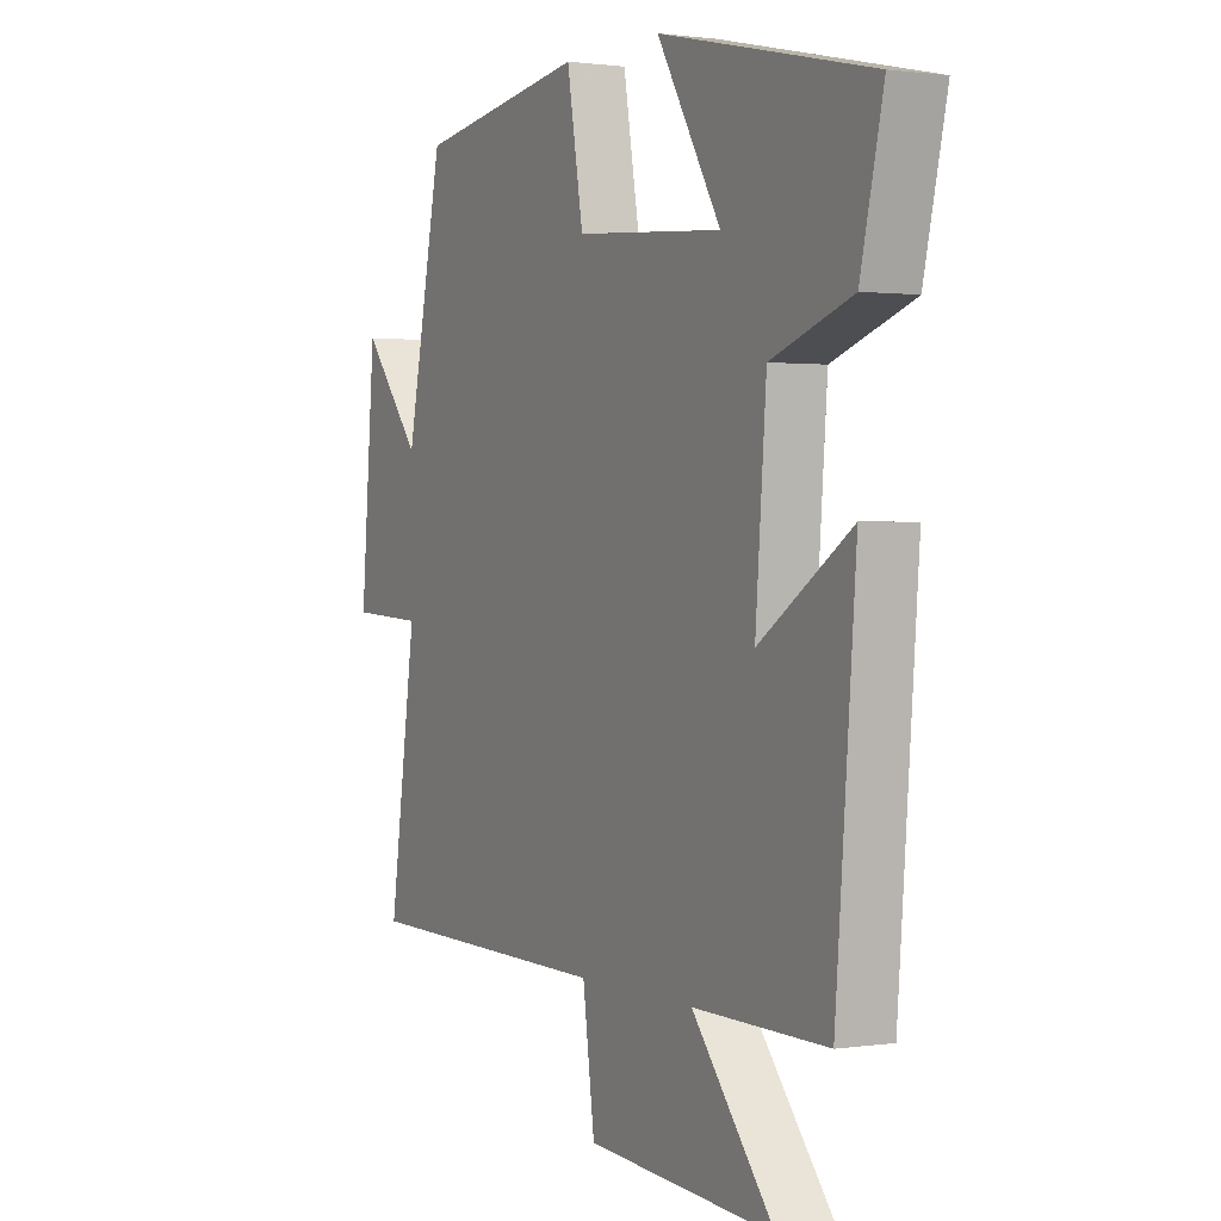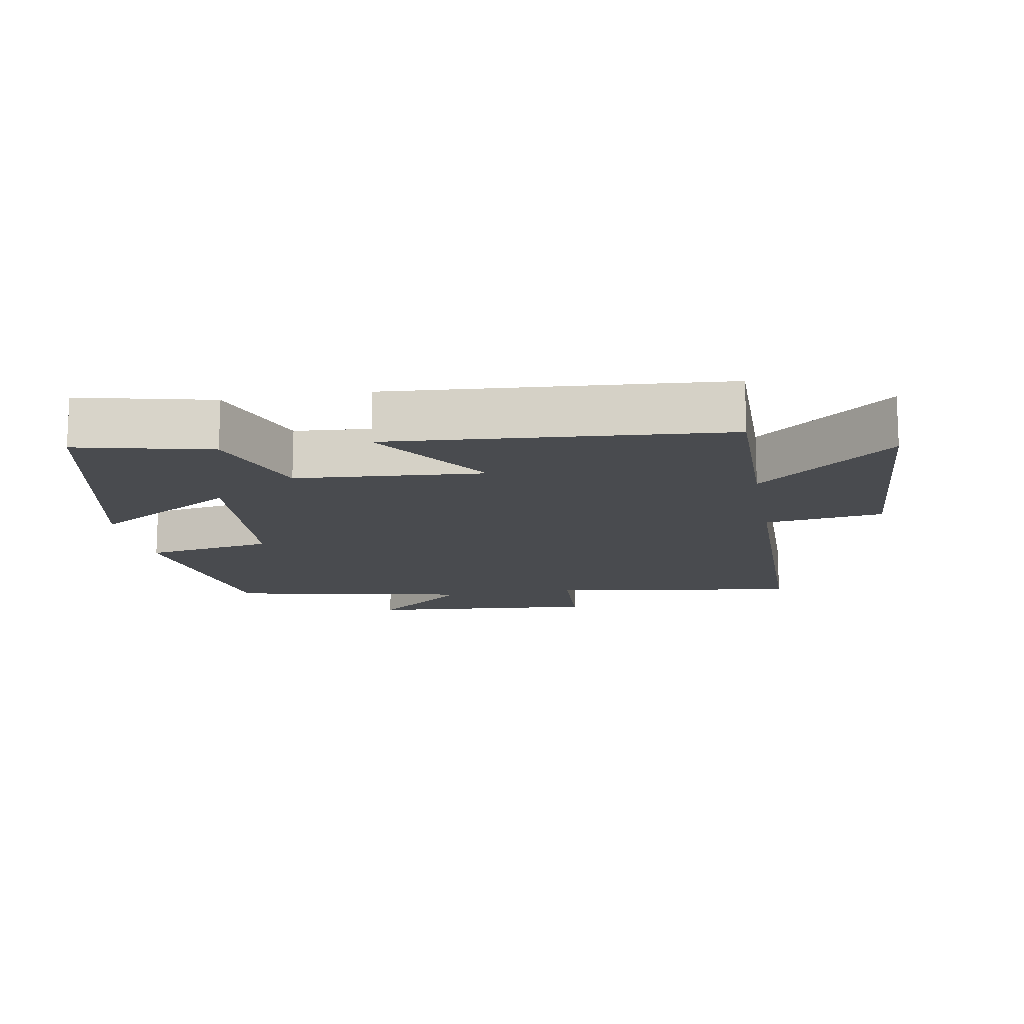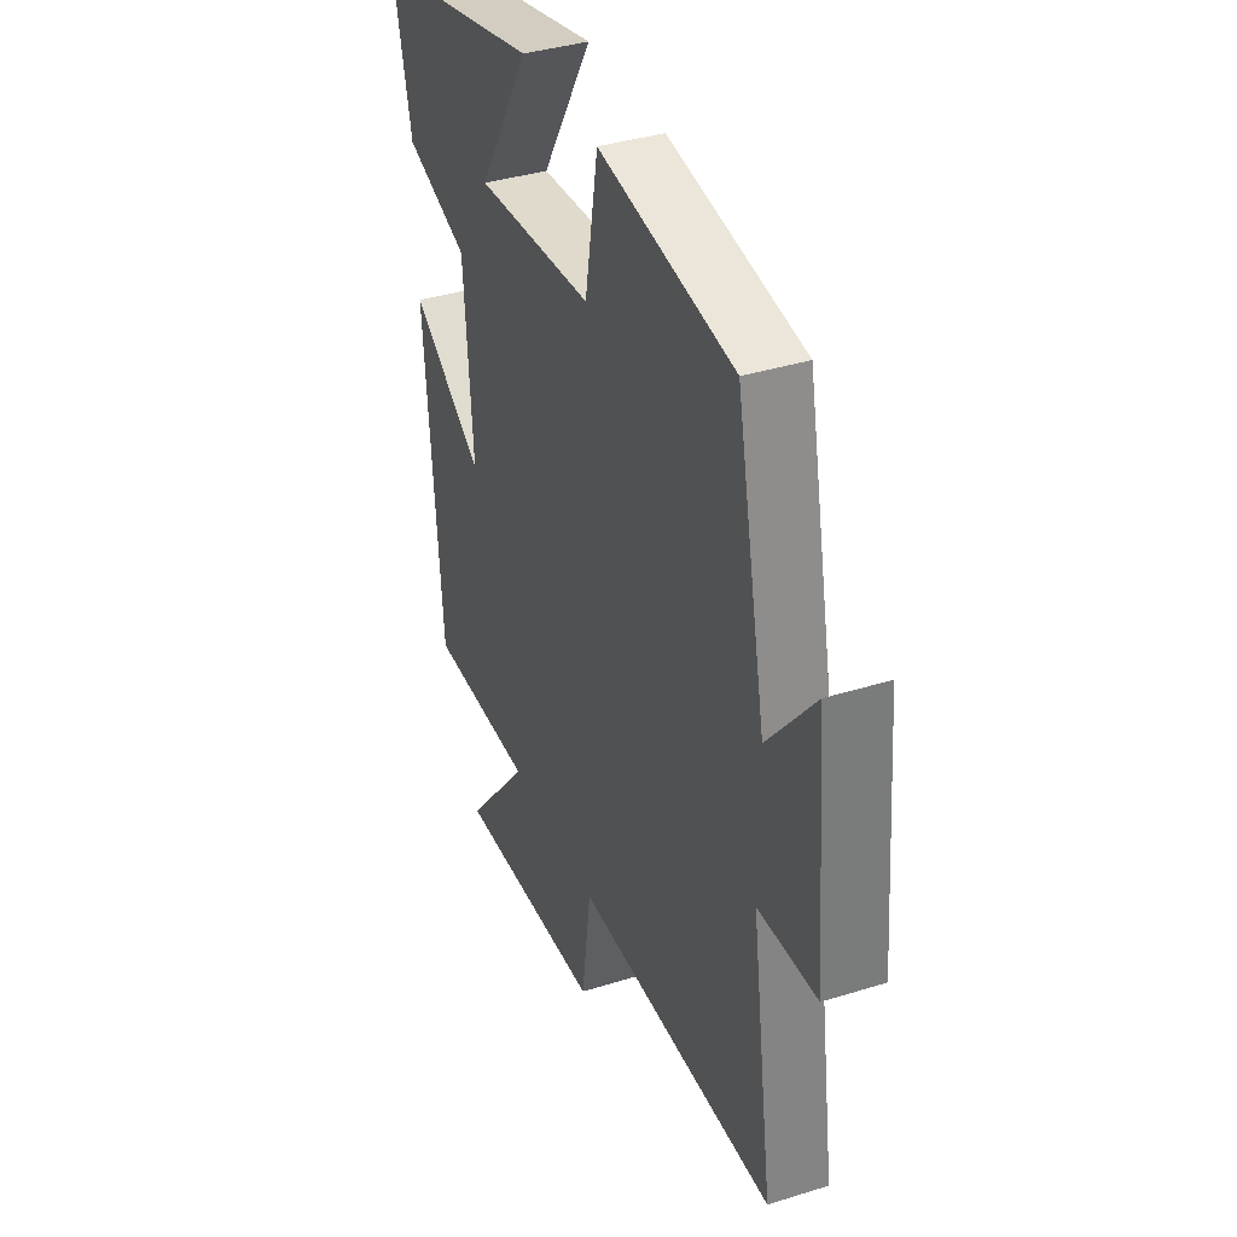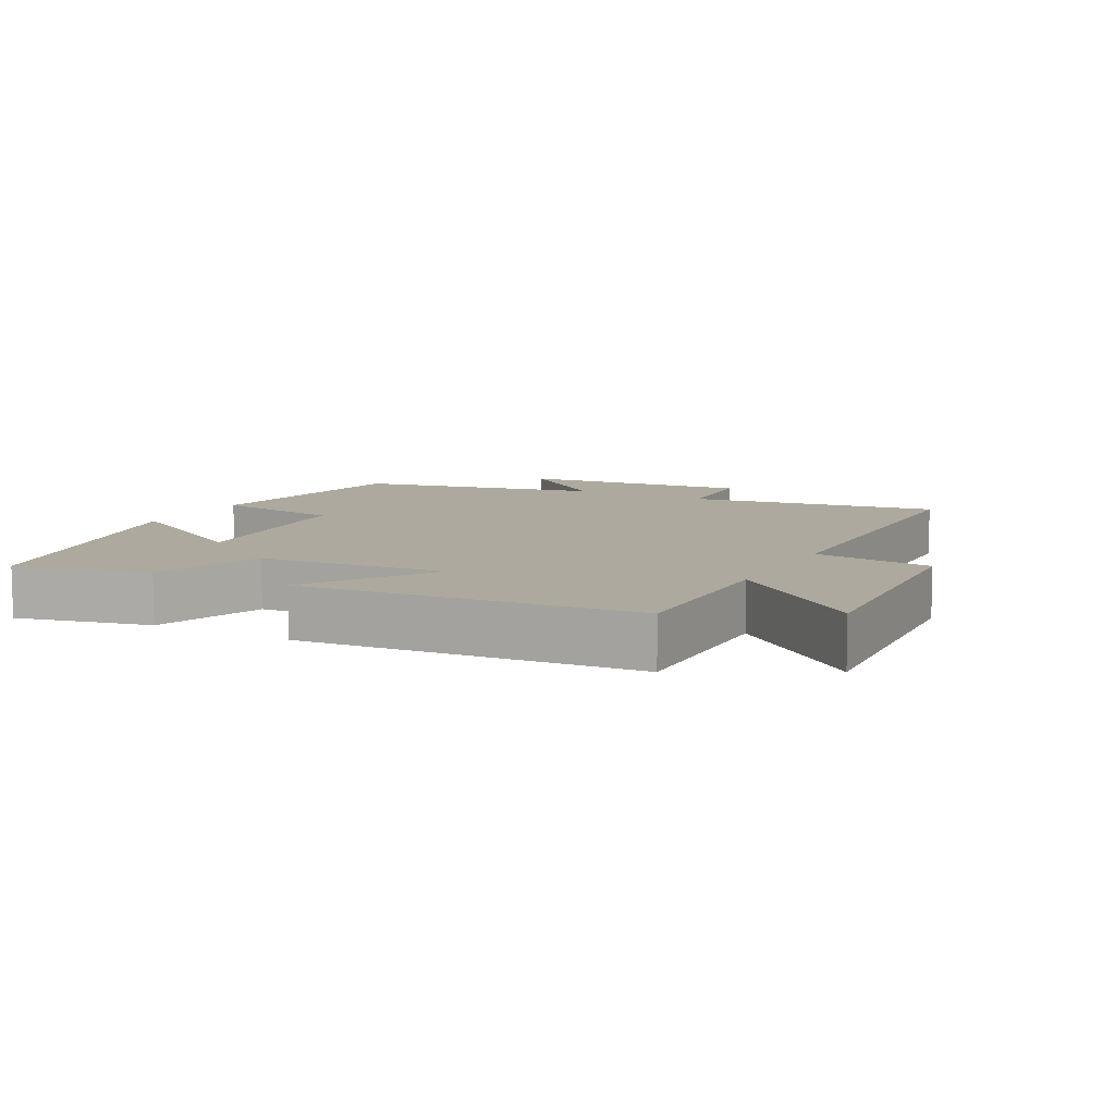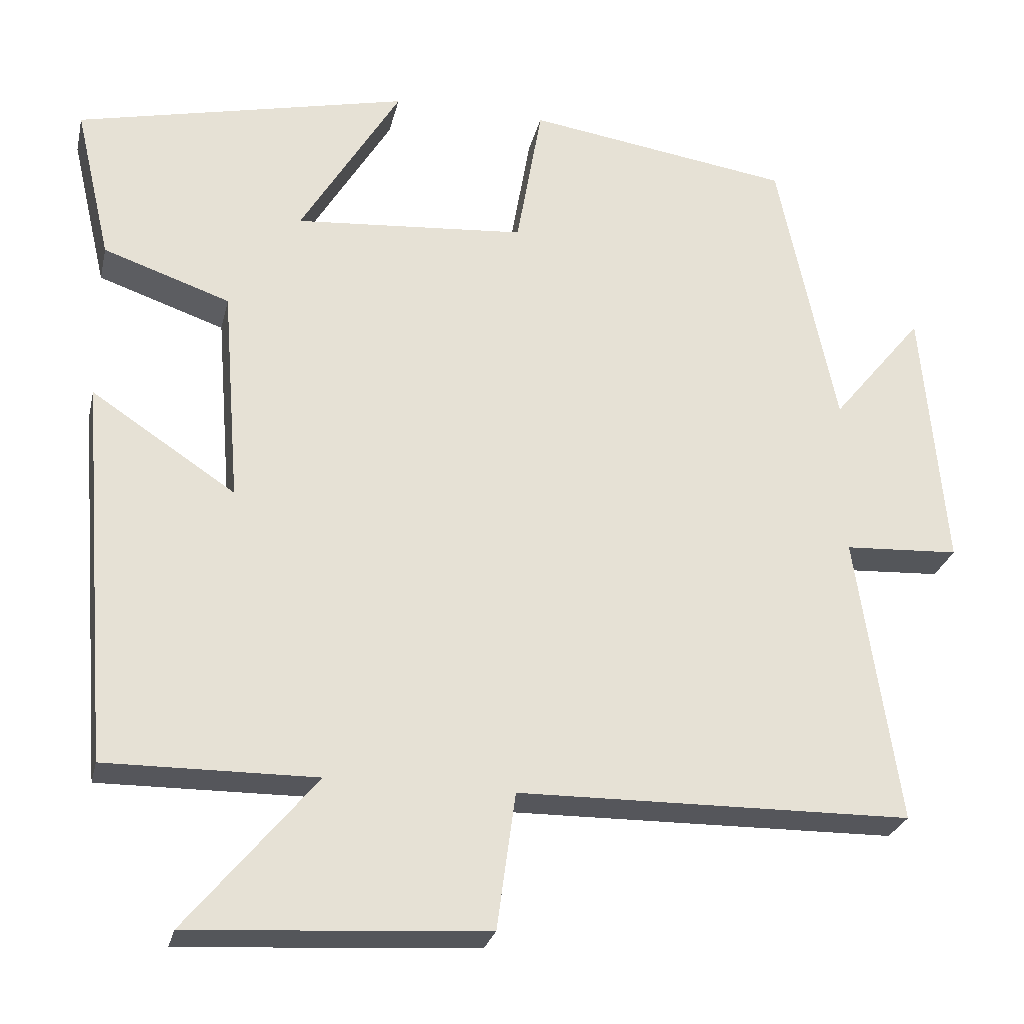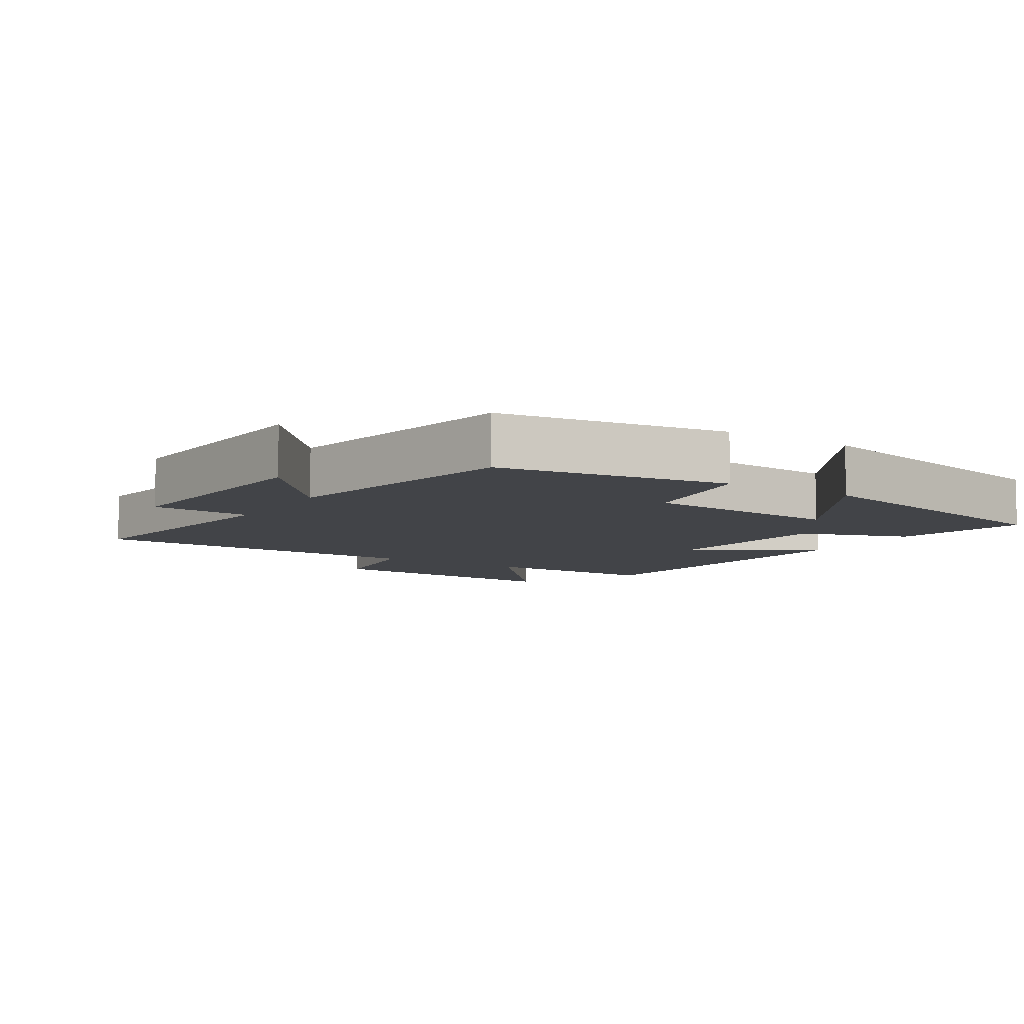
<metadata>
{"format":"obj","ext":"obj","renderer":"f3d","projection":"perspective","resolution":1024,"background":"white","views":[{"elev":1.1,"azim":61.9,"up":"+Z"},{"elev":-14.0,"azim":100.1,"up":"+Y"},{"elev":37.9,"azim":-111.7,"up":"+Z"},{"elev":9.0,"azim":117.9,"up":"+Y"},{"elev":-26.5,"azim":167.3,"up":"+Z"},{"elev":-7.9,"azim":-32.0,"up":"+Y"}]}
</metadata>
<code>
v -0.425 0.07 0.449
v -0.084 0.07 0.5
v -0.051 0.07 0.309
v 0.247 0.07 0.285
v 0.118 0.07 0.5
v 0.546 0.07 0.402
v 0.5 0.07 0.204
v 0.337 0.07 0.148
v 0.315 0.07 -0.13
v 0.5 0.07 -0.008
v 0.46 0.07 -0.503
v 0.19 0.07 -0.5
v 0.356 0.07 -0.7
v -0.024 0.07 -0.676
v -0.048 0.07 -0.5
v -0.555 0.07 -0.493
v -0.5 0.07 -0.12
v -0.648 0.07 -0.112
v -0.618 0.07 0.232
v -0.5 0.07 0.088
v -0.425 0 0.449
v -0.084 0 0.5
v -0.051 0 0.309
v 0.247 0 0.285
v 0.118 0 0.5
v 0.546 0 0.402
v 0.5 0 0.204
v 0.337 0 0.148
v 0.315 0 -0.13
v 0.5 0 -0.008
v 0.46 0 -0.503
v 0.19 0 -0.5
v 0.356 0 -0.7
v -0.024 0 -0.676
v -0.048 0 -0.5
v -0.555 0 -0.493
v -0.5 0 -0.12
v -0.648 0 -0.112
v -0.618 0 0.232
v -0.5 0 0.088
f 17 18 19 20
f 17 20 1 2
f 15 16 17 2
f 12 13 14 15
f 9 10 11 12
f 8 9 12 15
f 5 6 7 8
f 4 5 8
f 3 4 8 15
f 2 3 15
f 40 39 38 37
f 22 21 40 37
f 22 37 36 35
f 35 34 33 32
f 32 31 30 29
f 35 32 29 28
f 28 27 26 25
f 28 25 24
f 35 28 24 23
f 35 23 22
f 1 21 22 2
f 2 22 23 3
f 3 23 24 4
f 4 24 25 5
f 5 25 26 6
f 6 26 27 7
f 7 27 28 8
f 8 28 29 9
f 9 29 30 10
f 10 30 31 11
f 11 31 32 12
f 12 32 33 13
f 13 33 34 14
f 14 34 35 15
f 15 35 36 16
f 16 36 37 17
f 17 37 38 18
f 18 38 39 19
f 19 39 40 20
f 20 40 21 1

</code>
